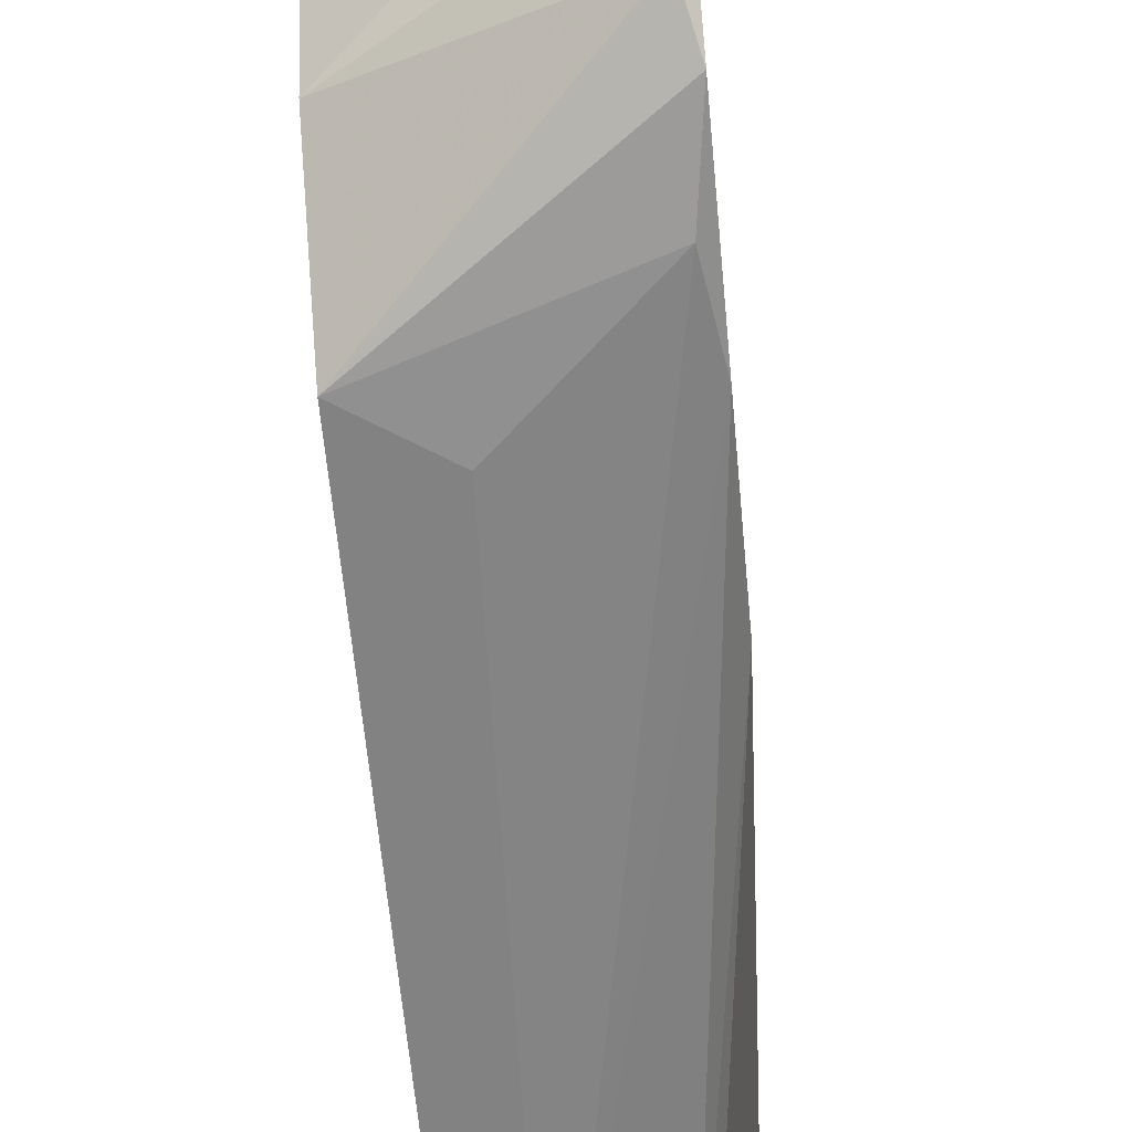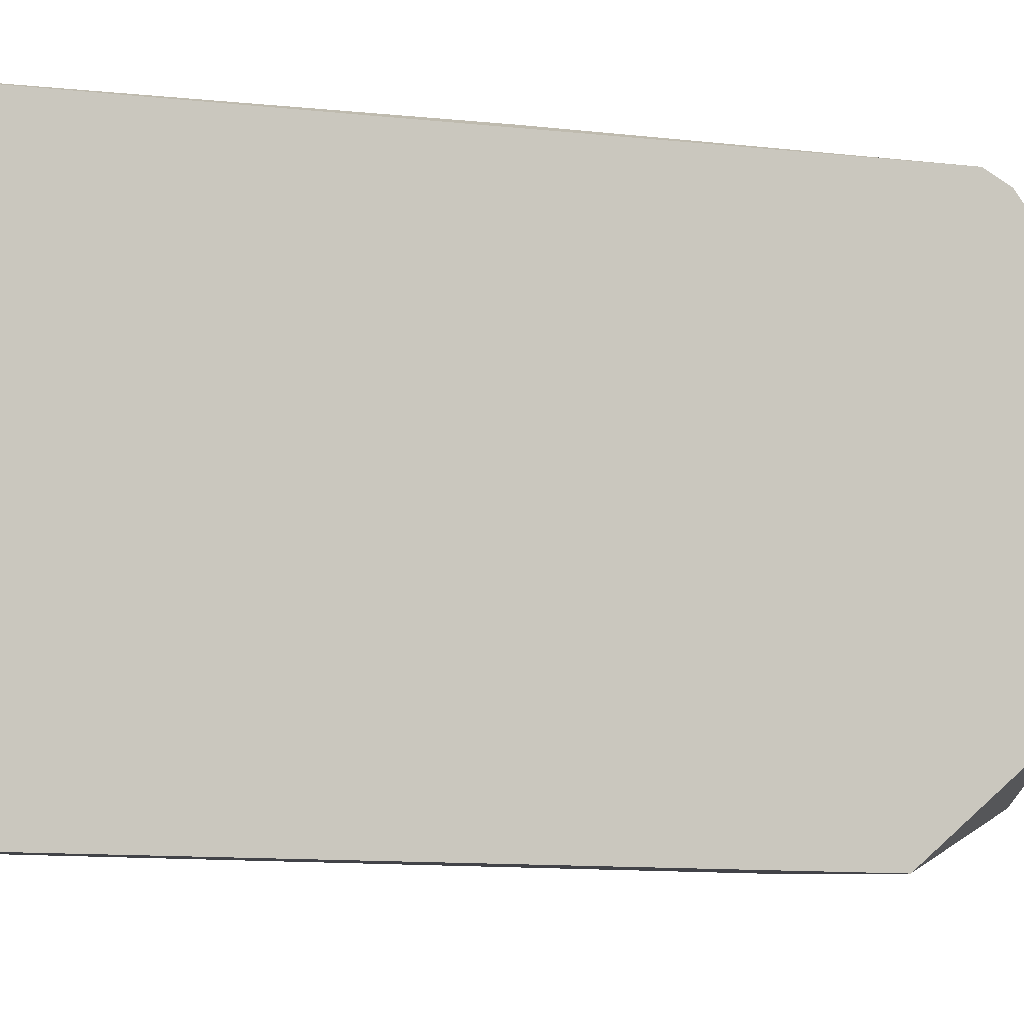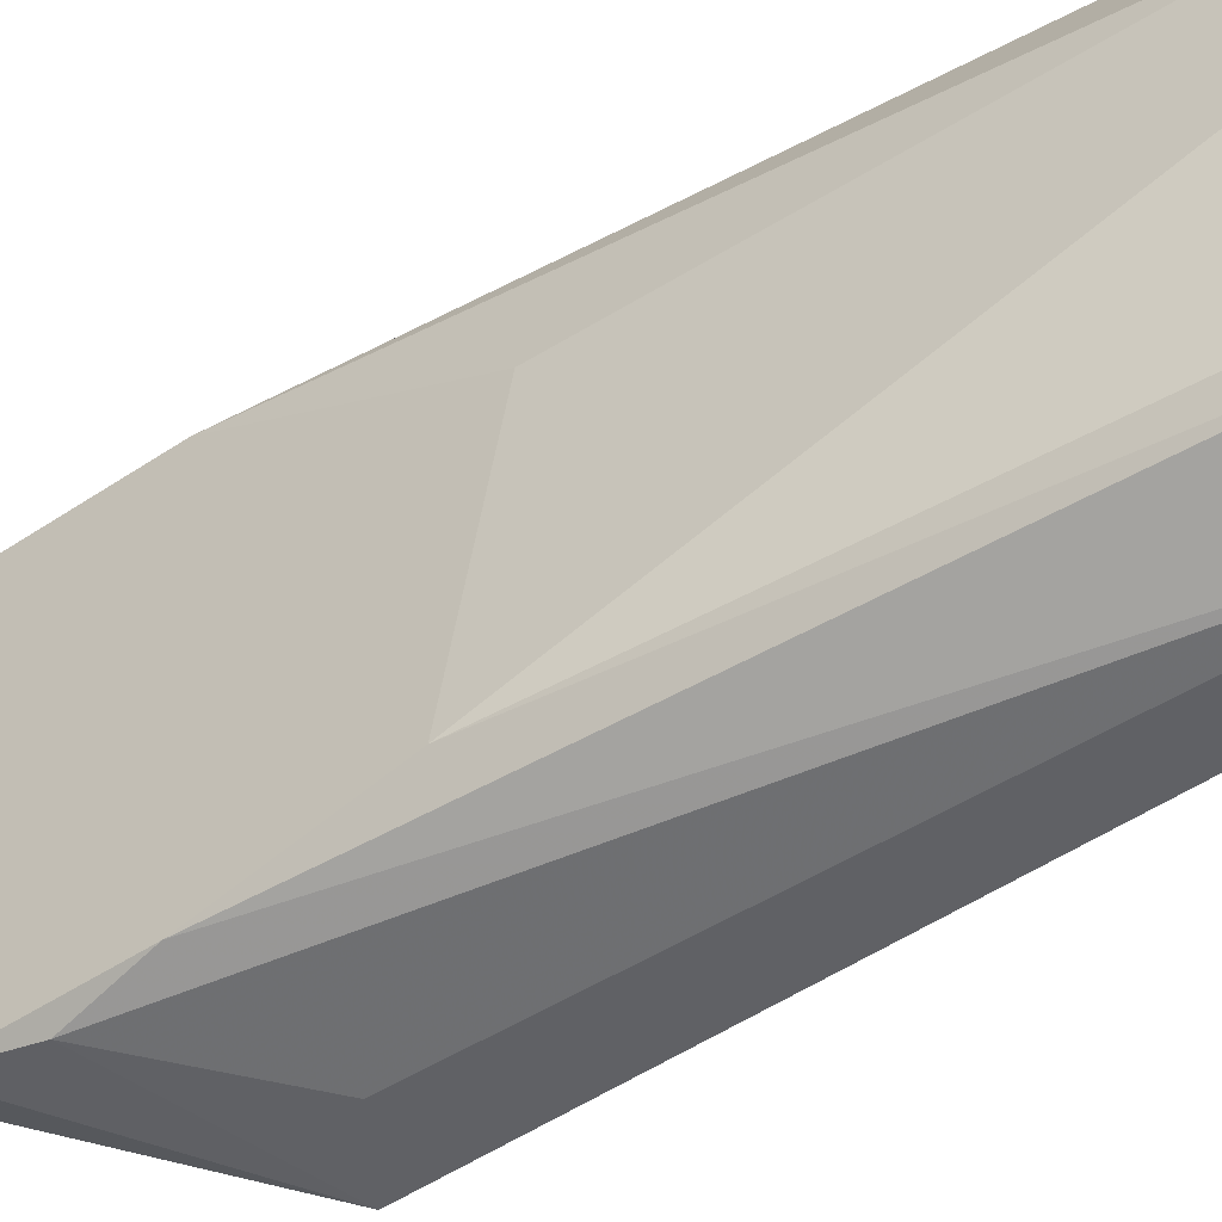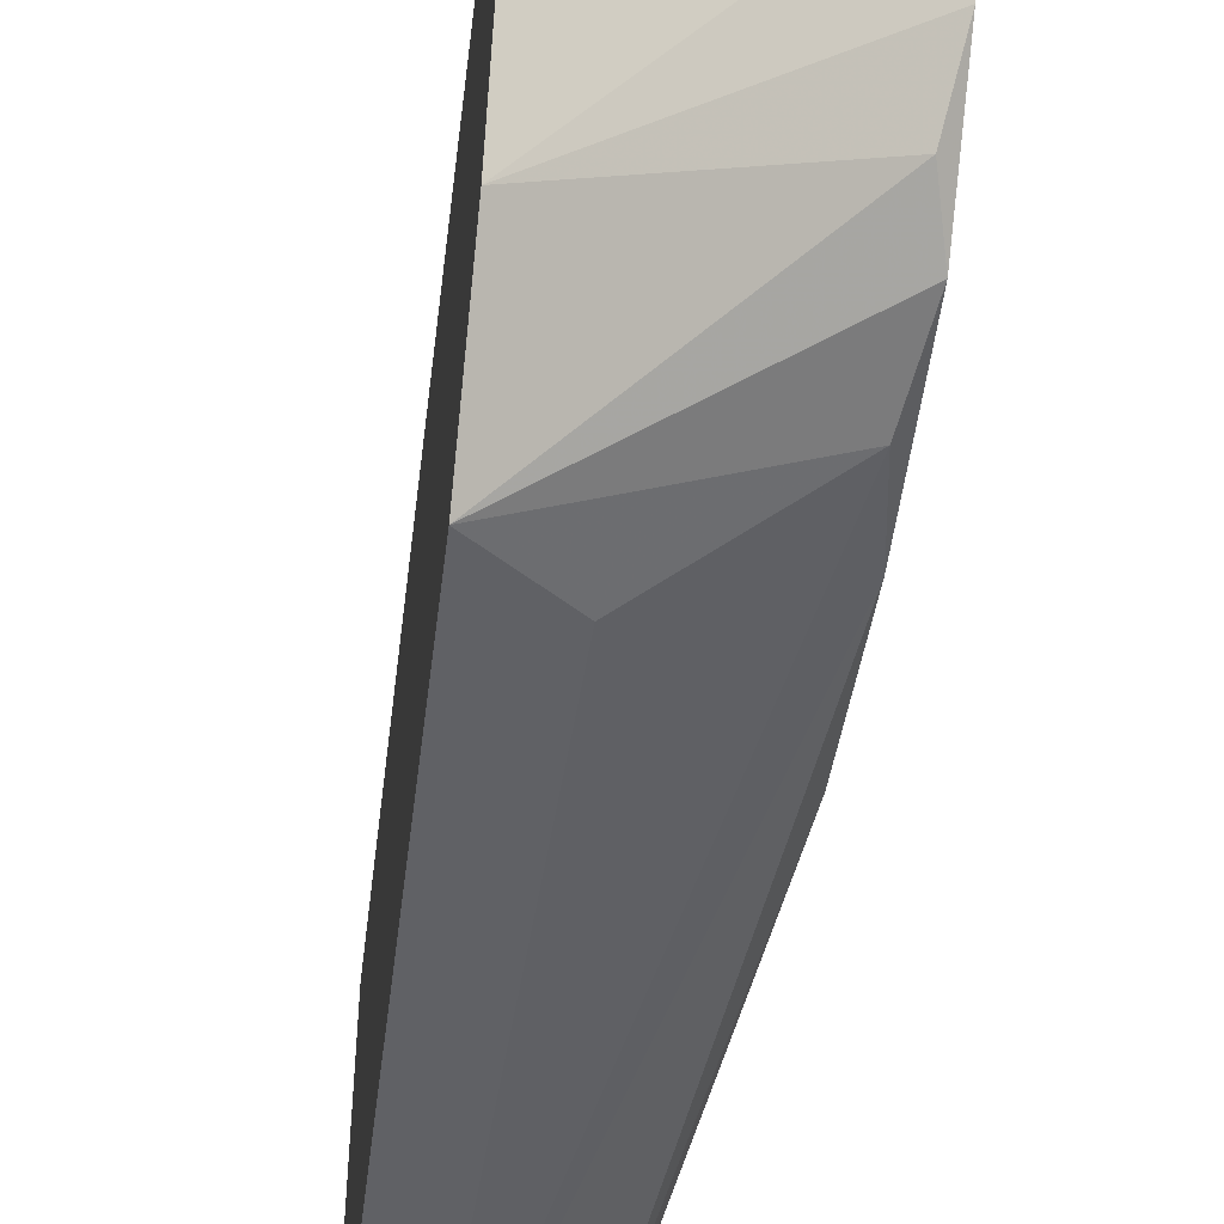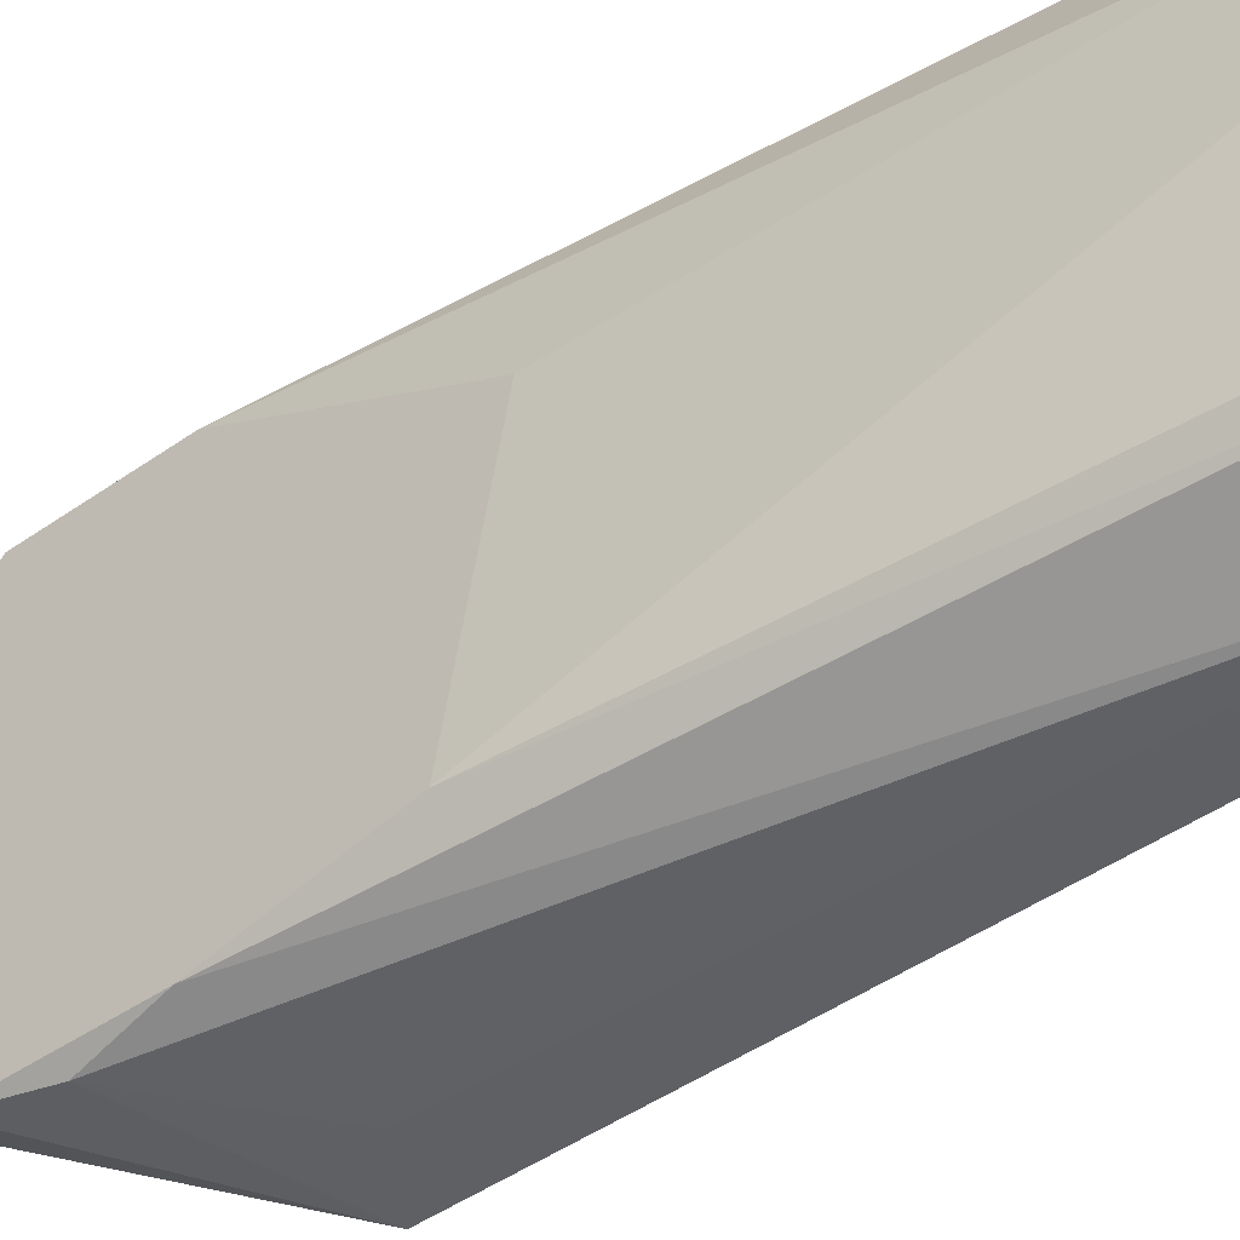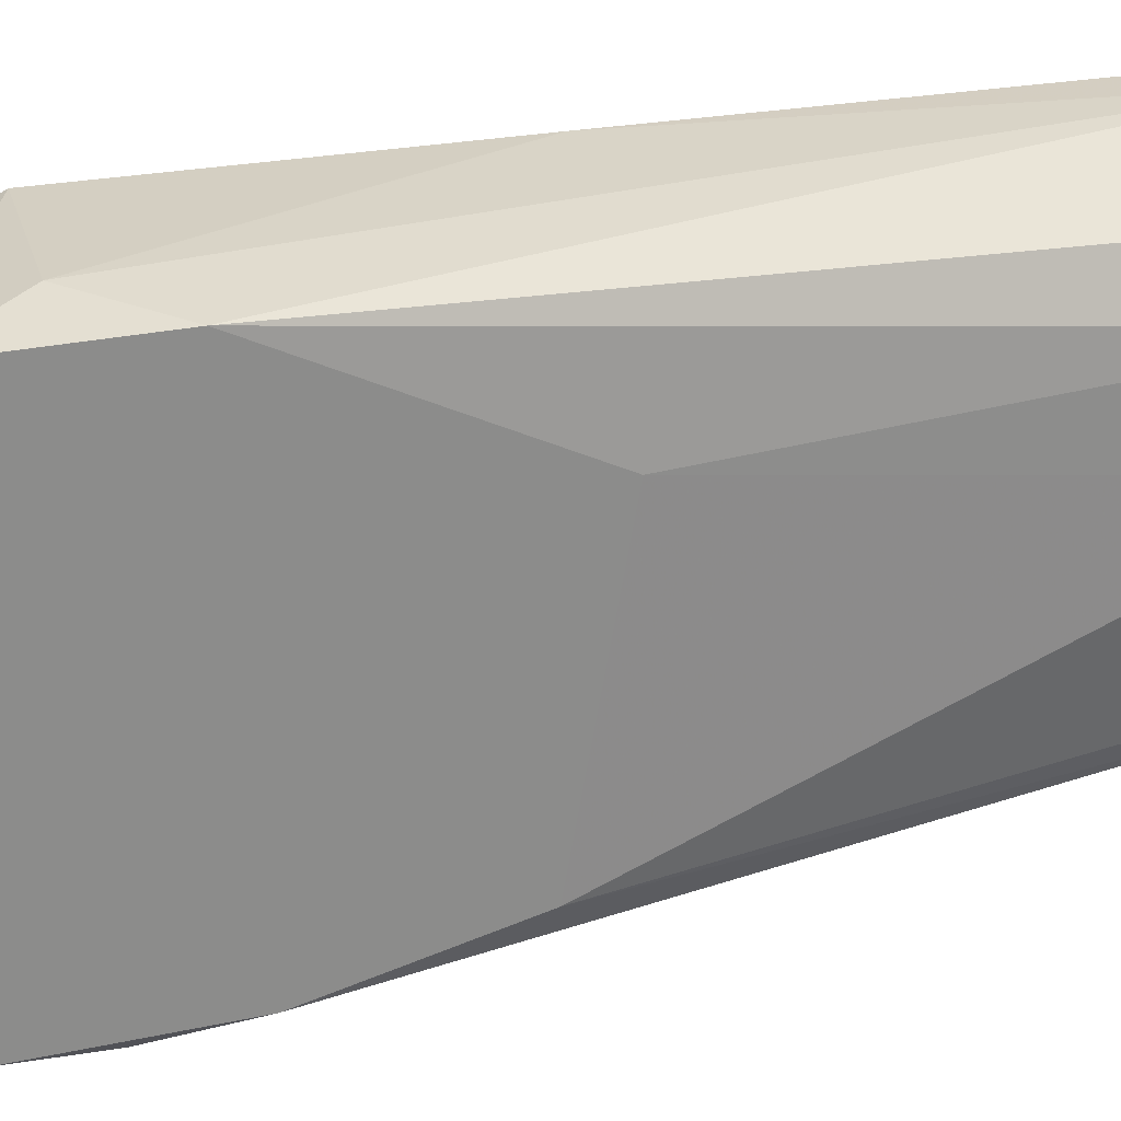
<metadata>
{"format":"obj","ext":"obj","renderer":"f3d","projection":"perspective","resolution":1024,"background":"white","views":[{"elev":-61.7,"azim":5.3,"up":"+Z"},{"elev":-6.6,"azim":-113.9,"up":"+Z"},{"elev":-48.8,"azim":126.7,"up":"+Z"},{"elev":-50.5,"azim":-7.0,"up":"+Z"},{"elev":-44.2,"azim":129.4,"up":"+Z"},{"elev":25.6,"azim":70.6,"up":"+Z"}]}
</metadata>
<code>
v 0.03059 0.000799 0.003564
v 0.03096 0.01276 0.01478
v 0.03209 0.02734 0.0144
v 0.03694 -0.004064 0.01104
v 0.0347 0.02734 0.002443
v 0.03059 0.02734 0.000947
v 0.03694 4.9e-05 0.001321
v 0.0362 0.02734 0.01104
v 0.03059 0.001918 0.0144
v 0.03695 0.004533 0.0144
v 0.03059 0.004536 0.000573
v 0.03059 0.02734 0.0144
v 0.03695 0.01052 0.002443
v 0.03059 -0.000698 0.01104
v 0.03657 -0.004064 0.005809
v 0.03545 0.02734 0.01291
v 0.03694 -0.000323 0.0144
v 0.03657 0.002668 0.000947
v 0.0362 0.02734 0.008049
v 0.03209 0.02734 0.000947
v 0.03695 0.01201 0.01067
v 0.03508 0.002293 0.01478
v 0.03657 -0.001445 0.002069
v 0.03059 -0.000698 0.00693
v 0.03283 0.00603 0.000573
v 0.03059 0.002668 0.01478
v 0.03657 -0.003314 0.01216
v 0.03695 0.005283 0.001321
v 0.03508 0.02734 0.00319
v 0.03694 -0.002942 0.003564
f 14 4 27
f 17 22 26
f 22 2 26
f 9 17 26
f 20 18 25
f 2 12 26
f 6 20 25
f 18 11 25
f 9 14 27
f 11 6 25
f 12 9 26
f 17 9 27
f 5 19 29
f 10 4 28
f 5 13 28
f 13 10 28
f 7 18 28
f 20 5 28
f 18 20 28
f 13 5 29
f 19 13 29
f 15 1 30
f 4 15 30
f 1 23 30
f 15 14 24
f 4 17 27
f 1 15 24
f 6 9 12
f 11 7 23
f 23 7 30
f 7 28 30
f 3 5 6
f 5 3 8
f 6 1 9
f 1 6 11
f 2 3 12
f 3 6 12
f 9 1 14
f 4 14 15
f 8 3 16
f 3 10 16
f 10 8 16
f 4 10 17
f 7 11 18
f 5 8 19
f 6 5 20
f 8 10 21
f 10 13 21
f 19 8 21
f 13 19 21
f 3 2 22
f 10 3 22
f 17 10 22
f 1 11 23
f 14 1 24
f 28 4 30

</code>
